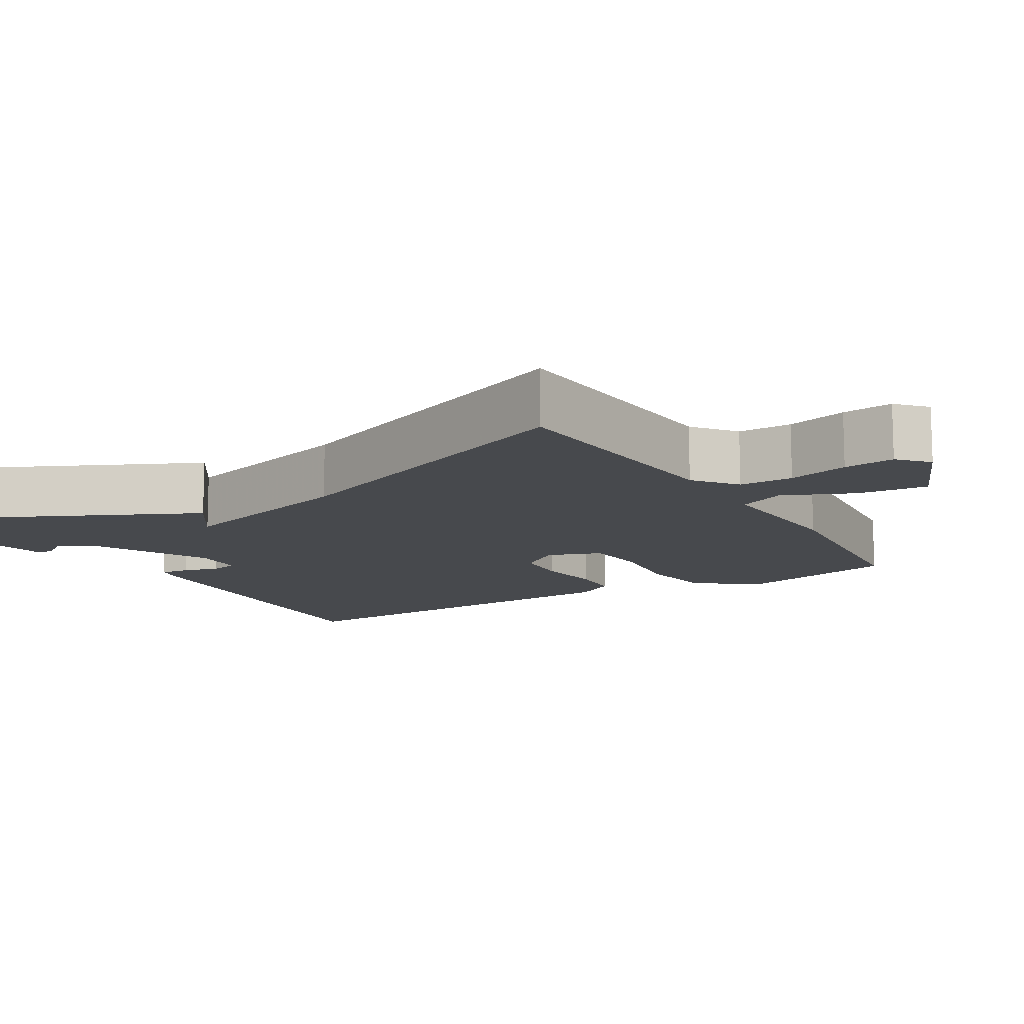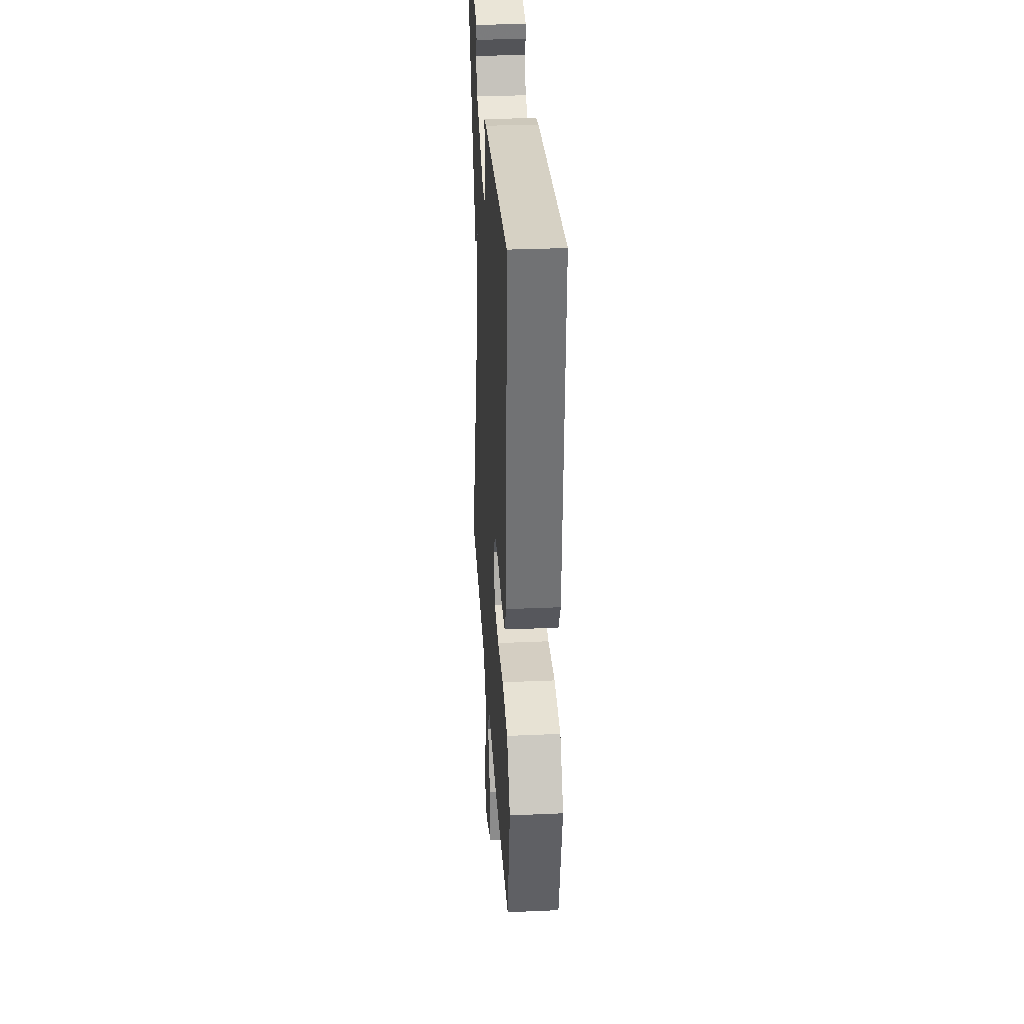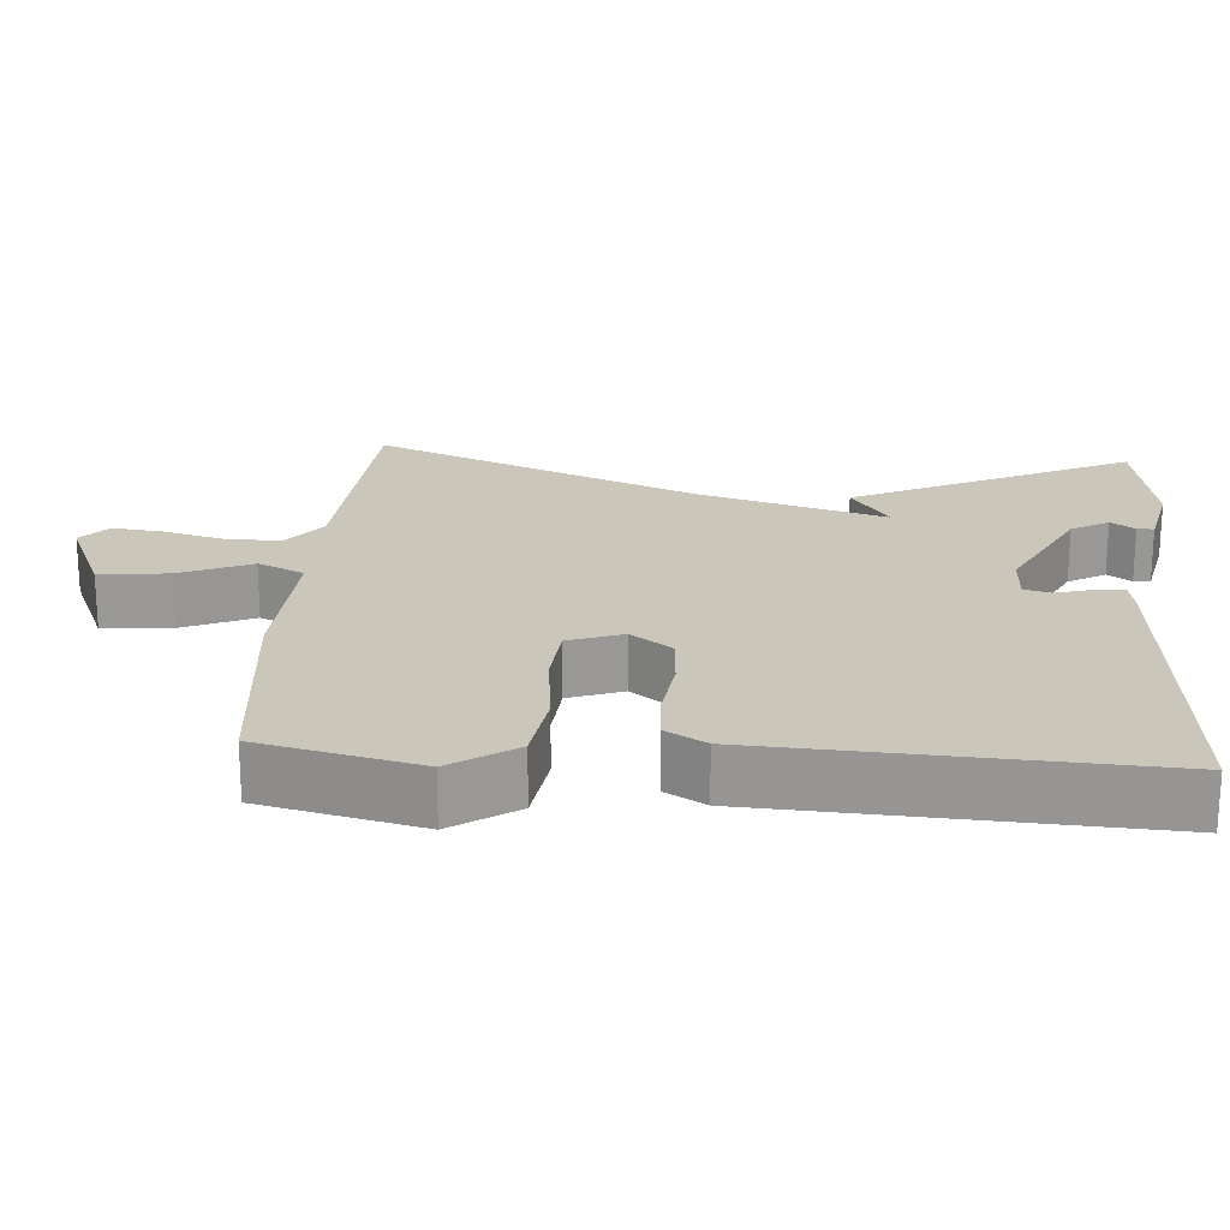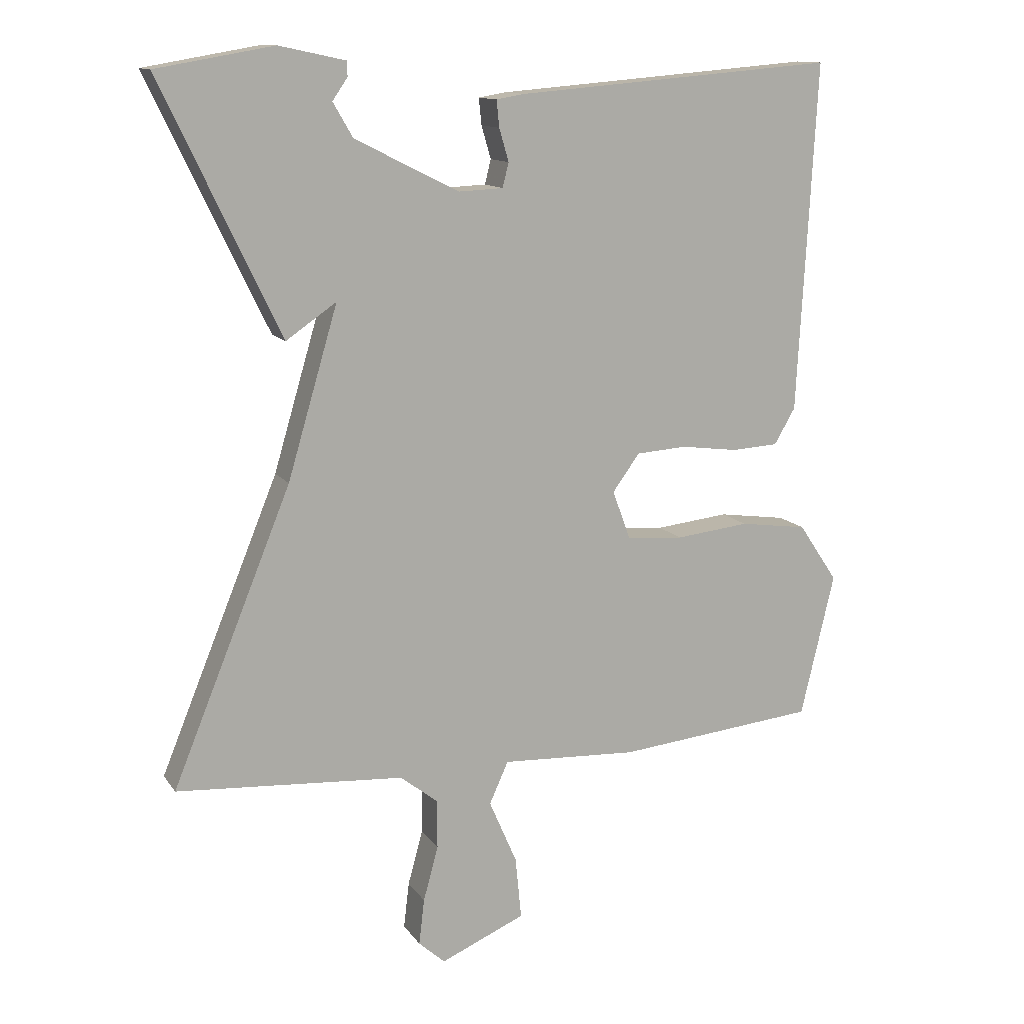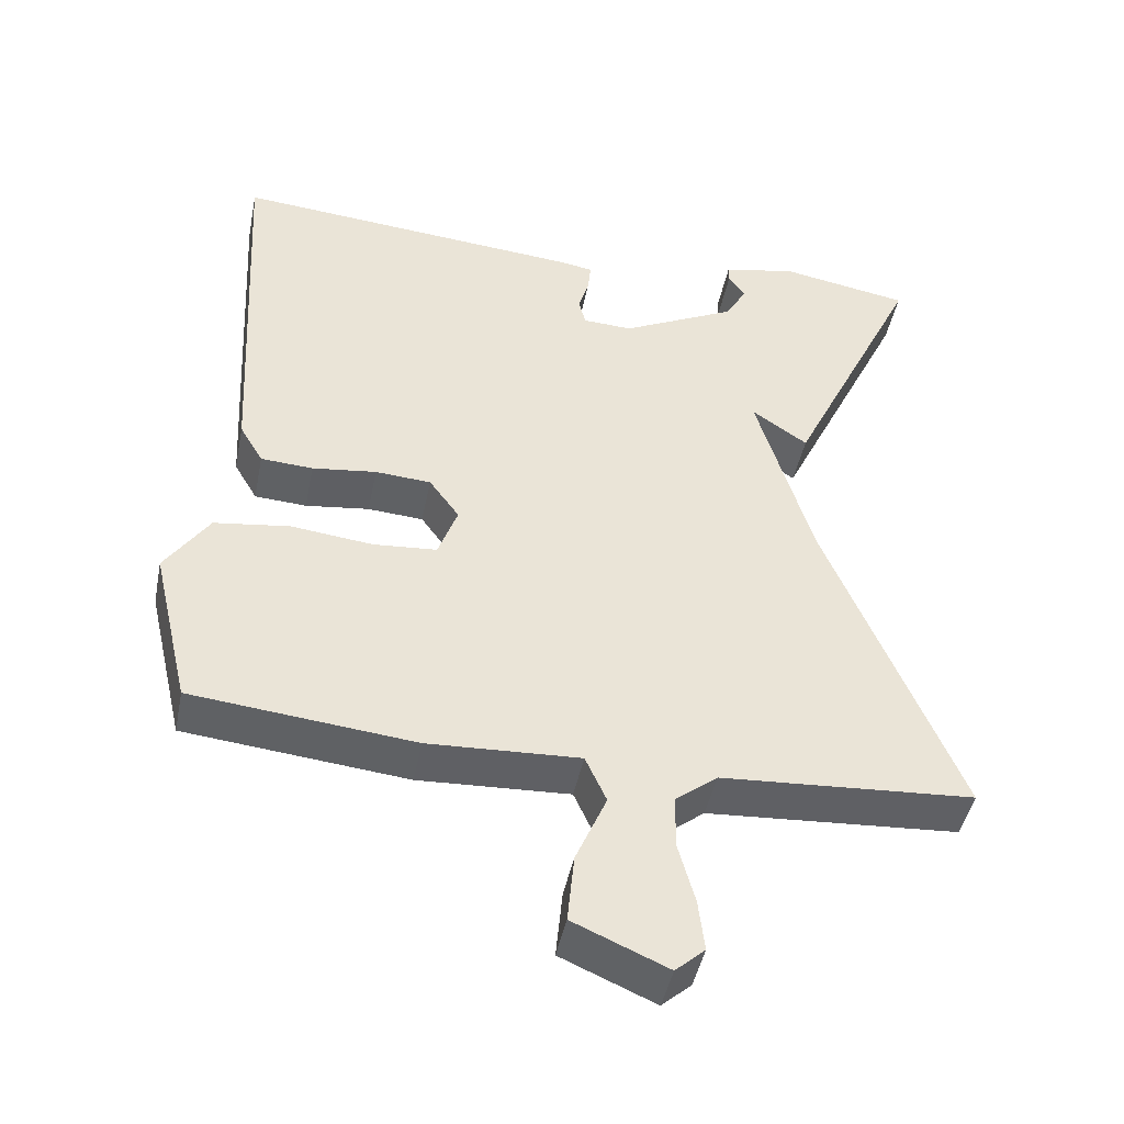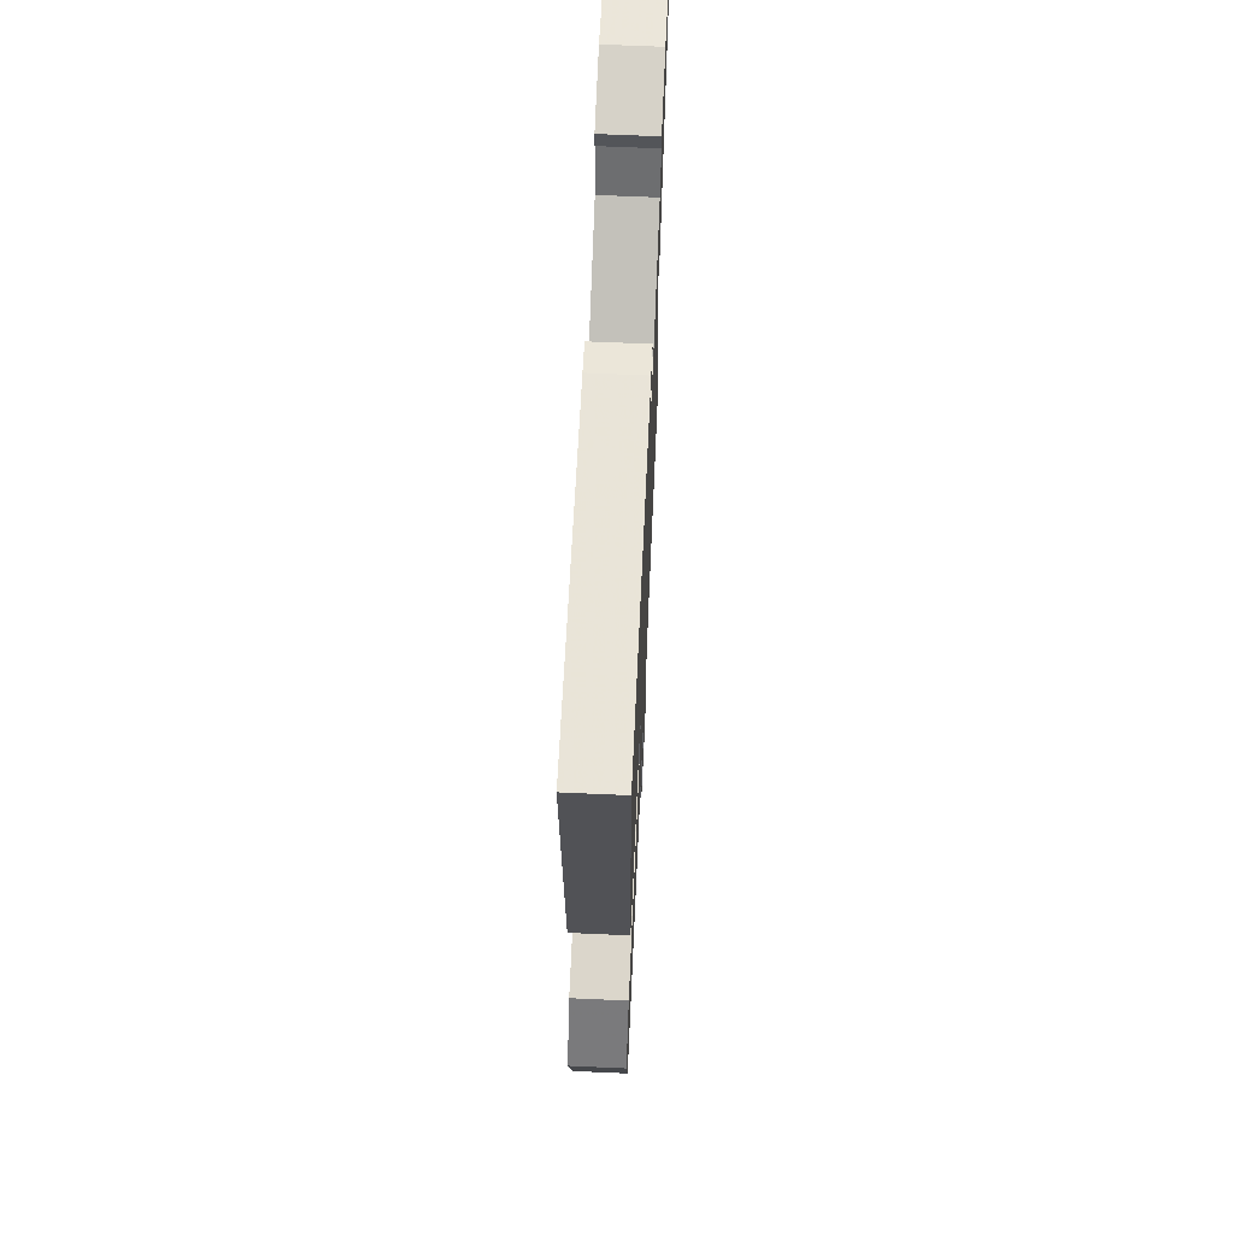
<metadata>
{"format":"obj","ext":"obj","renderer":"f3d","projection":"perspective","resolution":1024,"background":"white","views":[{"elev":-12.1,"azim":121.0,"up":"+Y"},{"elev":31.7,"azim":-93.5,"up":"+Z"},{"elev":21.2,"azim":-85.8,"up":"+Y"},{"elev":12.7,"azim":158.4,"up":"+Z"},{"elev":-45.4,"azim":-11.3,"up":"+Z"},{"elev":65.6,"azim":-87.4,"up":"+Z"}]}
</metadata>
<code>
v -0.5 0.07 0.5
v -0.029 0.07 0.461
v 0.012 0.07 0.454
v 0.008 0.07 0.415
v -0.006 0.07 0.367
v 0.003 0.07 0.331
v 0.069 0.07 0.328
v 0.222 0.07 0.405
v 0.251 0.07 0.455
v 0.229 0.07 0.487
v 0.229 0.07 0.509
v 0.327 0.07 0.53
v 0.5 0.07 0.5
v 0.324 0.07 0.131
v 0.25 0.07 0.182
v 0.324 0.07 -0.069
v 0.5 0.07 -0.5
v 0.164 0.07 -0.523
v 0.108 0.07 -0.567
v 0.108 0.07 -0.639
v 0.13 0.07 -0.72
v 0.138 0.07 -0.788
v 0.099 0.07 -0.823
v -0.026 0.07 -0.769
v -0.017 0.07 -0.677
v 0.024 0.07 -0.582
v -0.004 0.07 -0.52
v -0.205 0.07 -0.53
v -0.5 0.07 -0.5
v -0.55 0.07 -0.288
v -0.492 0.07 -0.202
v -0.392 0.07 -0.188
v -0.283 0.07 -0.2
v -0.199 0.07 -0.193
v -0.173 0.07 -0.121
v -0.213 0.07 -0.066
v -0.287 0.07 -0.061
v -0.372 0.07 -0.072
v -0.441 0.07 -0.068
v -0.472 0.07 -0.015
v -0.5 0 0.5
v -0.029 0 0.461
v 0.012 0 0.454
v 0.008 0 0.415
v -0.006 0 0.367
v 0.003 0 0.331
v 0.069 0 0.328
v 0.222 0 0.405
v 0.251 0 0.455
v 0.229 0 0.487
v 0.229 0 0.509
v 0.327 0 0.53
v 0.5 0 0.5
v 0.324 0 0.131
v 0.25 0 0.182
v 0.324 0 -0.069
v 0.5 0 -0.5
v 0.164 0 -0.523
v 0.108 0 -0.567
v 0.108 0 -0.639
v 0.13 0 -0.72
v 0.138 0 -0.788
v 0.099 0 -0.823
v -0.026 0 -0.769
v -0.017 0 -0.677
v 0.024 0 -0.582
v -0.004 0 -0.52
v -0.205 0 -0.53
v -0.5 0 -0.5
v -0.55 0 -0.288
v -0.492 0 -0.202
v -0.392 0 -0.188
v -0.283 0 -0.2
v -0.199 0 -0.193
v -0.173 0 -0.121
v -0.213 0 -0.066
v -0.287 0 -0.061
v -0.372 0 -0.072
v -0.441 0 -0.068
v -0.472 0 -0.015
f 3 4 5
f 2 3 5
f 1 2 5
f 40 1 5
f 39 40 5
f 38 39 5
f 37 38 5
f 36 37 5 6
f 35 36 6 7
f 34 35 7 8
f 31 32 33
f 30 31 33
f 29 30 33
f 28 29 33
f 27 28 33
f 27 33 34
f 24 25 26
f 23 24 26
f 22 23 26
f 21 22 26
f 20 21 26
f 19 20 26 27
f 27 34 8
f 19 27 8
f 18 19 8
f 12 13 14 15
f 9 10 11 12
f 9 12 15
f 8 9 15
f 18 8 15
f 16 17 18
f 15 16 18
f 45 44 43
f 45 43 42
f 45 42 41
f 45 41 80
f 45 80 79
f 45 79 78
f 45 78 77
f 46 45 77 76
f 47 46 76 75
f 48 47 75 74
f 73 72 71
f 73 71 70
f 73 70 69
f 73 69 68
f 73 68 67
f 74 73 67
f 66 65 64
f 66 64 63
f 66 63 62
f 66 62 61
f 66 61 60
f 67 66 60 59
f 48 74 67
f 48 67 59
f 48 59 58
f 55 54 53 52
f 52 51 50 49
f 55 52 49
f 55 49 48
f 55 48 58
f 58 57 56
f 58 56 55
f 1 41 42 2
f 2 42 43 3
f 3 43 44 4
f 4 44 45 5
f 5 45 46 6
f 6 46 47 7
f 7 47 48 8
f 8 48 49 9
f 9 49 50 10
f 10 50 51 11
f 11 51 52 12
f 12 52 53 13
f 13 53 54 14
f 14 54 55 15
f 15 55 56 16
f 16 56 57 17
f 17 57 58 18
f 18 58 59 19
f 19 59 60 20
f 20 60 61 21
f 21 61 62 22
f 22 62 63 23
f 23 63 64 24
f 24 64 65 25
f 25 65 66 26
f 26 66 67 27
f 27 67 68 28
f 28 68 69 29
f 29 69 70 30
f 30 70 71 31
f 31 71 72 32
f 32 72 73 33
f 33 73 74 34
f 34 74 75 35
f 35 75 76 36
f 36 76 77 37
f 37 77 78 38
f 38 78 79 39
f 39 79 80 40
f 40 80 41 1

</code>
